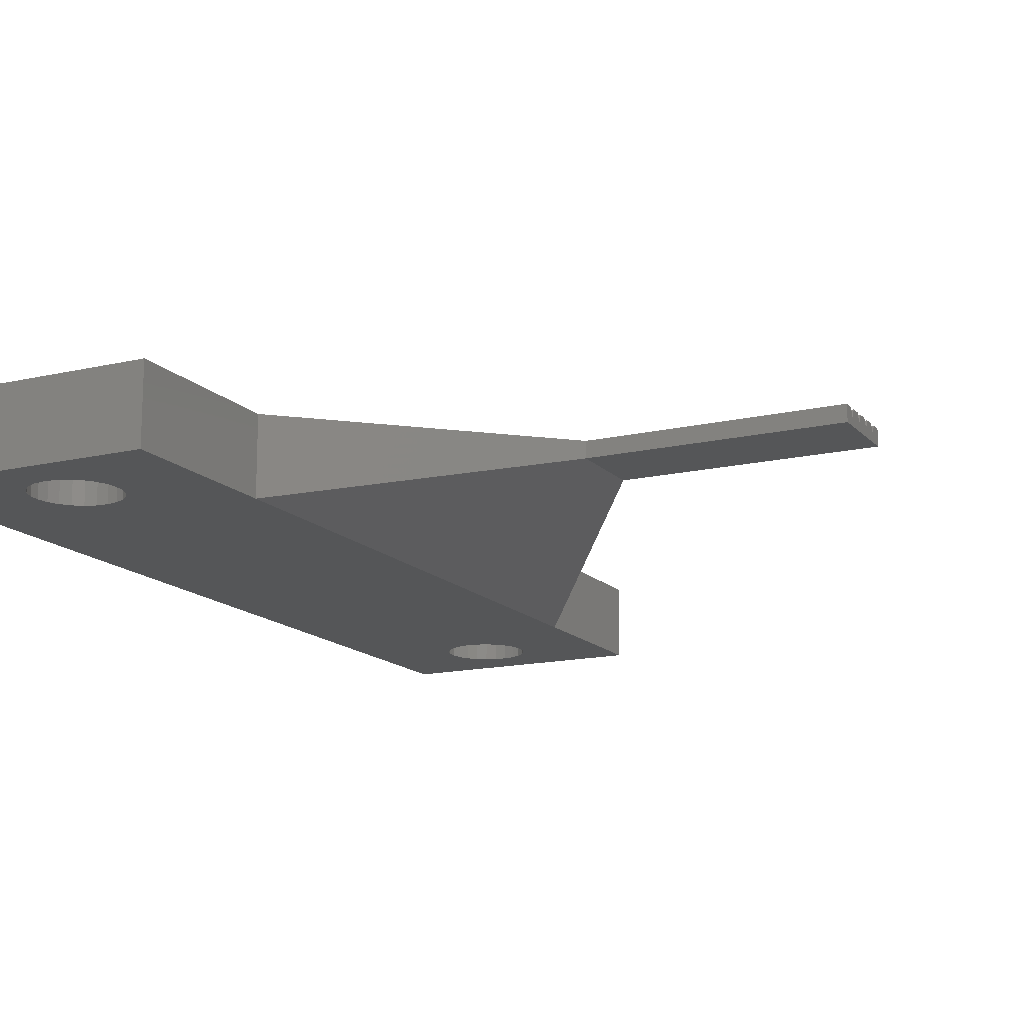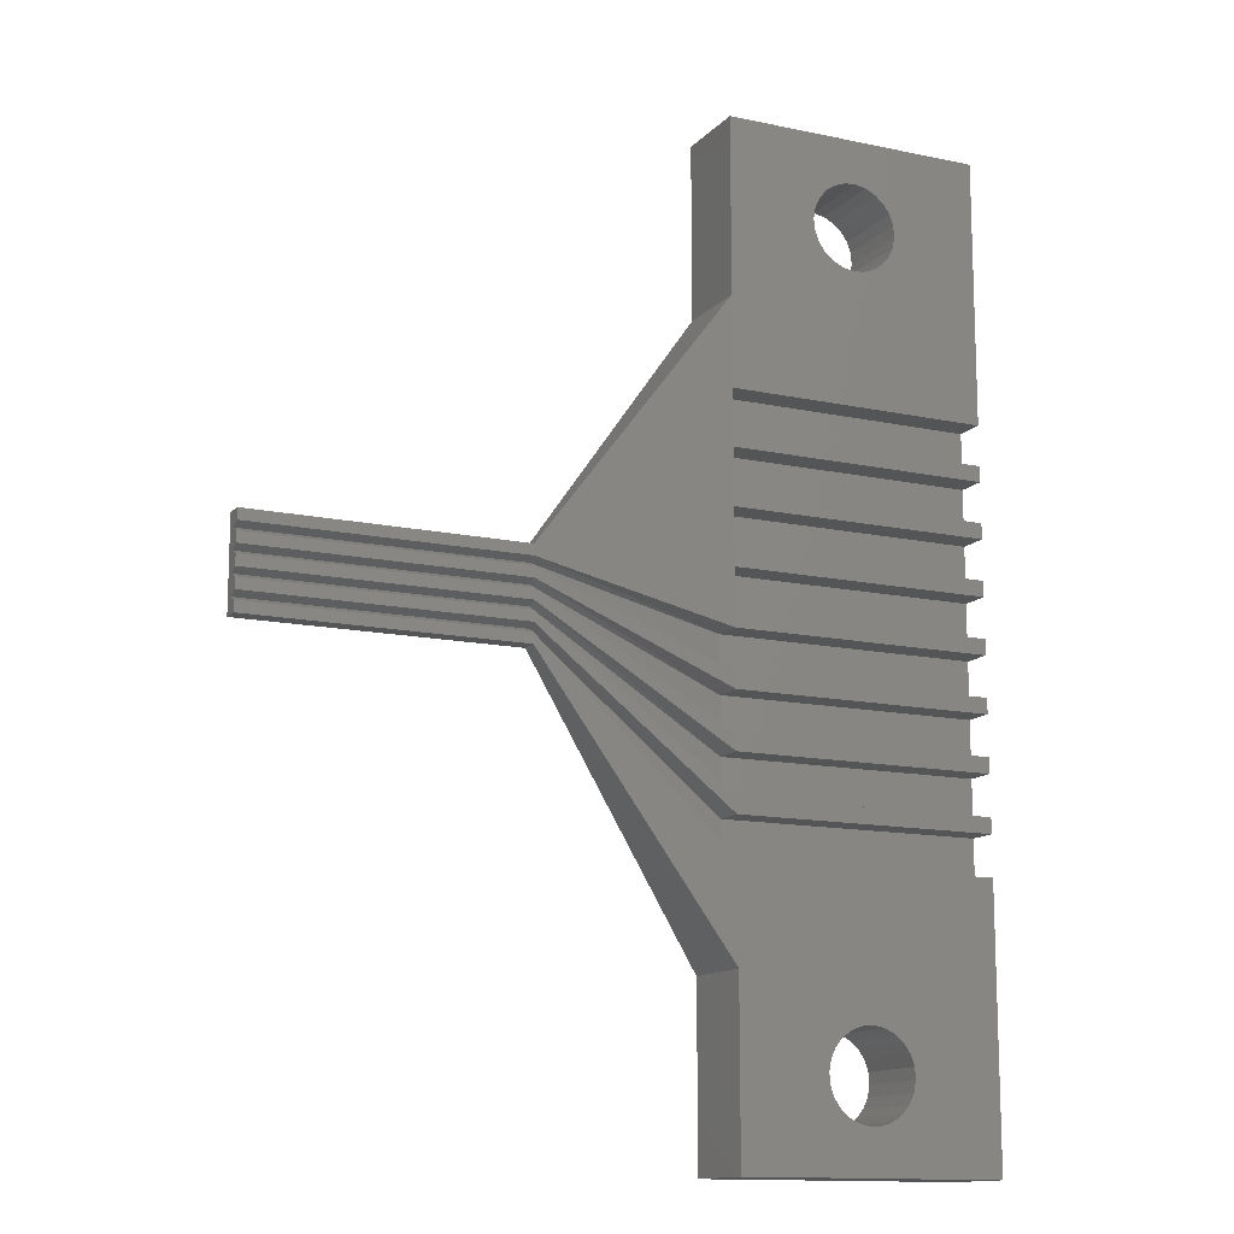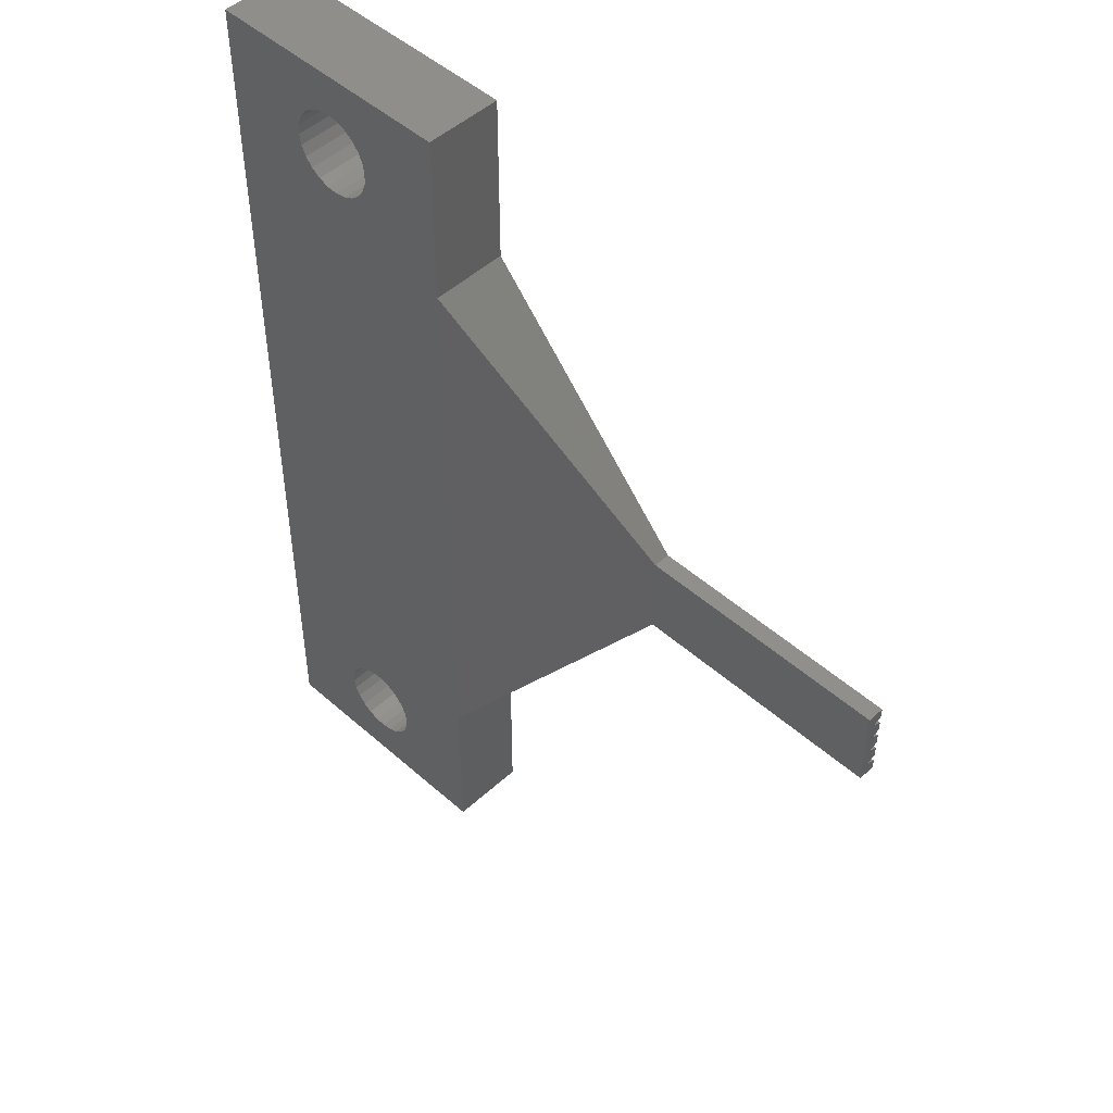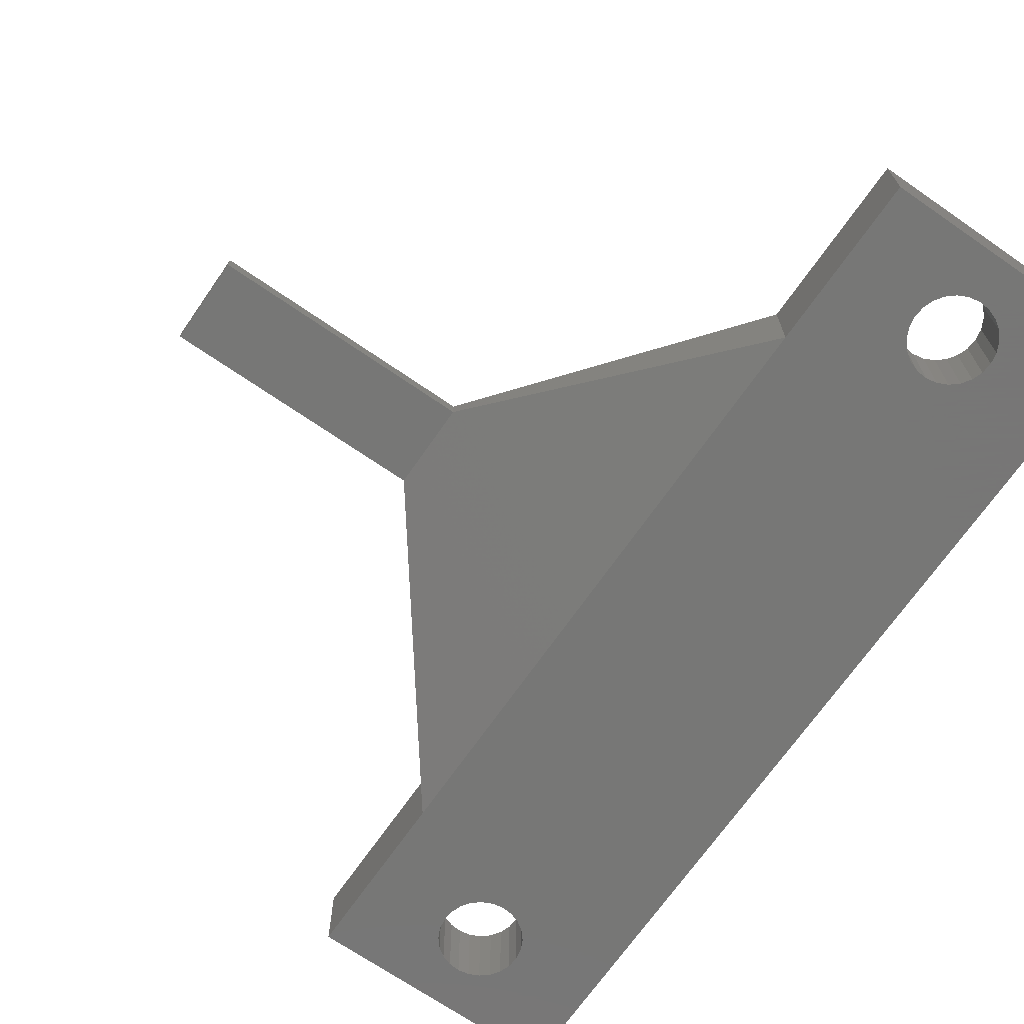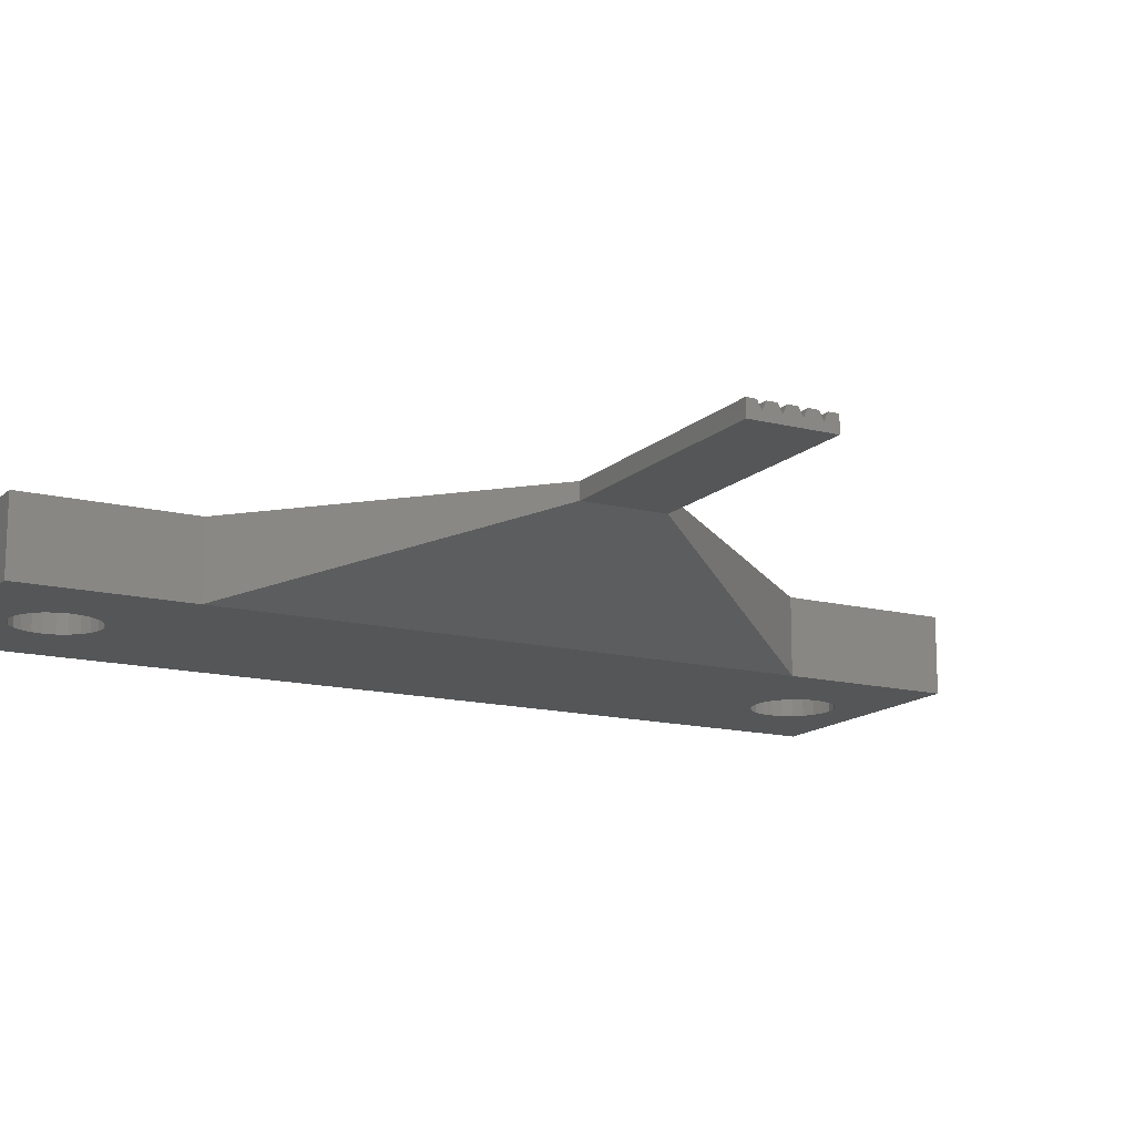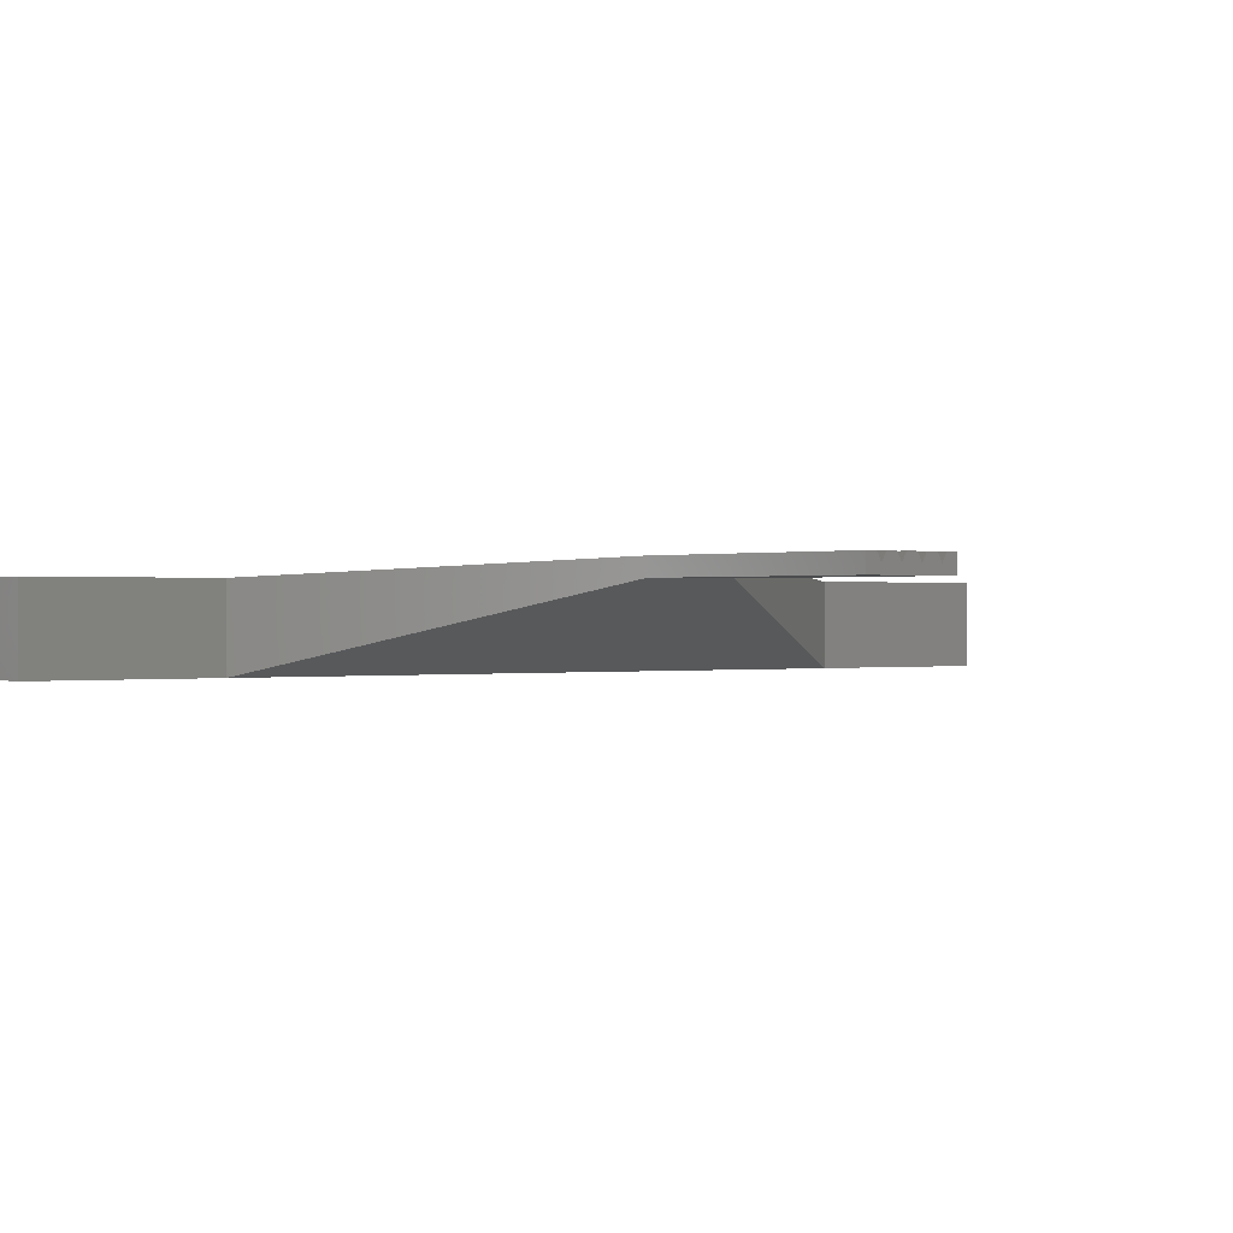
<metadata>
{"format":"stl","ext":"stl","renderer":"f3d","projection":"perspective","resolution":1024,"background":"white","views":[{"elev":-14.9,"azim":-153.2,"up":"+Z"},{"elev":-13.4,"azim":-25.7,"up":"+Y"},{"elev":48.7,"azim":-135.4,"up":"+Y"},{"elev":-69.3,"azim":-34.7,"up":"+Z"},{"elev":-14.5,"azim":-118.8,"up":"+Z"},{"elev":0.2,"azim":-125.6,"up":"+Z"}]}
</metadata>
<code>
# stl→obj: 204 verts, 414 faces
v 87.67 204.3 11
v 110.8 188 9.017
v 110.8 188 5.588
v 140.8 151 9.017
v 110.8 151 1.655e-29
v 140.8 151 0
v 110.8 151 9.017
v 110.8 192.6 9.017
v 87.67 206.5 11
v 87.67 205.3 11
v 110.8 194.4 9.017
v 110.8 186.3 9.017
v 87.67 203.1 11
v 87.67 204.8 10
v 140.8 181.7 5.588
v 110.8 186.3 5.588
v 110.8 181.7 5.588
v 140.8 186.3 5.588
v 140.8 219.8 9.017
v 140.8 218 9.017
v 140.8 219.8 5.588
v 140.8 260.9 -1.001e-13
v 140.8 188 5.588
v 140.8 186.3 9.017
v 140.8 192.6 5.588
v 140.8 194.4 5.588
v 140.8 192.6 9.017
v 140.8 199 5.588
v 140.8 200.7 5.588
v 140.8 199 9.017
v 140.8 205.3 5.588
v 140.8 207.1 5.588
v 140.8 205.3 9.017
v 140.8 211.7 5.588
v 140.8 213.4 5.588
v 140.8 211.7 9.017
v 140.8 218 5.588
v 140.8 224.4 5.588
v 140.8 226.1 5.588
v 140.8 224.4 9.017
v 140.8 230.7 5.588
v 140.8 230.7 9.017
v 140.8 260.9 9.017
v 140.8 226.1 9.017
v 140.8 213.4 9.017
v 140.8 207.1 9.017
v 140.8 200.7 9.017
v 140.8 194.4 9.017
v 140.8 188 9.017
v 140.8 181.7 9.017
v 110.8 219.8 9.017
v 110.8 219.8 5.588
v 110.8 226.1 9.017
v 110.8 226.1 5.588
v 110.8 192.6 5.588
v 110.8 199 9.017
v 87.67 208.7 11
v 87.67 207.5 11
v 110.8 200.7 9.017
v 110.8 240.9 9.017
v 110.8 260.9 -1.001e-13
v 110.8 240.9 1.655e-29
v 110.8 260.9 9.017
v 110.8 230.7 5.588
v 110.8 230.7 9.017
v 110.8 207.1 9.017
v 110.8 205.3 9.017
v 120.9 249.8 8.812e-17
v 120.8 161.3 -2.644e-16
v 120.8 251.1 8.812e-17
v 121 162.6 -2.644e-16
v 121.4 248.6 8.812e-17
v 121.6 163.8 -2.644e-16
v 122.1 247.5 8.812e-17
v 122.5 164.8 -2.644e-16
v 123.1 246.7 8.812e-17
v 123.5 165.5 -2.644e-16
v 124.3 246.1 8.812e-17
v 124.8 165.9 -2.644e-16
v 125.6 245.9 8.812e-17
v 126.1 166 -2.644e-16
v 126.9 246 8.812e-17
v 127.4 165.8 -2.644e-16
v 128.1 246.4 8.812e-17
v 128.5 165.2 -2.644e-16
v 129.2 247.2 8.812e-17
v 129.5 164.4 -2.644e-16
v 130 248.2 8.812e-17
v 130.3 163.3 -2.644e-16
v 130.6 249.4 8.812e-17
v 130.7 162.1 -2.644e-16
v 130.8 250.6 8.812e-17
v 130.8 160.8 -2.644e-16
v 122.4 254.6 8.812e-17
v 123.5 255.3 8.812e-17
v 124.7 255.8 8.812e-17
v 121.6 253.6 8.812e-17
v 121 252.4 8.812e-17
v 110.8 171 1.655e-29
v 126 255.9 8.812e-17
v 127.3 255.6 8.812e-17
v 128.5 255.1 8.812e-17
v 129.5 254.2 8.812e-17
v 130.2 253.2 8.812e-17
v 130.7 251.9 8.812e-17
v 124.2 156.3 -2.644e-16
v 123.1 156.8 -2.644e-16
v 122.1 157.7 -2.644e-16
v 121.3 158.8 -2.644e-16
v 120.9 160 -2.644e-16
v 125.5 156 -2.644e-16
v 126.8 156.1 -2.644e-16
v 128.1 156.6 -2.644e-16
v 129.1 157.3 -2.644e-16
v 130 158.3 -2.644e-16
v 130.5 159.5 -2.644e-16
v 110.8 194.4 5.588
v 110.8 181.7 9.017
v 110.8 207.1 5.588
v 110.8 205.3 5.588
v 110.8 199 5.588
v 110.8 213.4 9.017
v 110.8 211.7 9.017
v 87.67 202.6 10
v 110.8 200.7 5.588
v 87.67 210.9 9
v 57.67 200.9 9
v 57.67 210.9 9
v 87.67 200.9 9
v 122.1 247.5 9.017
v 121.4 248.6 9.017
v 120.9 249.8 9.017
v 120.8 251.1 9.017
v 123.1 246.7 9.017
v 124.3 246.1 9.017
v 125.6 245.9 9.017
v 126.9 246 9.017
v 128.1 246.4 9.017
v 129.2 247.2 9.017
v 130 248.2 9.017
v 130.6 249.4 9.017
v 130.8 250.6 9.017
v 124.7 255.8 9.017
v 123.5 255.3 9.017
v 122.4 254.6 9.017
v 121.6 253.6 9.017
v 121 252.4 9.017
v 126 255.9 9.017
v 127.3 255.6 9.017
v 128.5 255.1 9.017
v 129.5 254.2 9.017
v 130.2 253.2 9.017
v 130.7 251.9 9.017
v 110.8 211.7 5.588
v 110.8 171 9.017
v 87.67 202.1 11
v 87.67 200.9 11
v 110.8 224.4 9.017
v 87.67 210.9 11
v 87.67 207 10
v 110.8 218 5.588
v 110.8 213.4 5.588
v 110.8 218 9.017
v 122.1 157.7 9.017
v 123.1 156.8 9.017
v 124.2 156.3 9.017
v 121.3 158.8 9.017
v 120.9 160 9.017
v 120.8 161.3 9.017
v 125.5 156 9.017
v 126.8 156.1 9.017
v 128.1 156.6 9.017
v 129.1 157.3 9.017
v 130 158.3 9.017
v 130.5 159.5 9.017
v 130.8 160.8 9.017
v 122.5 164.8 9.017
v 121.6 163.8 9.017
v 121 162.6 9.017
v 123.5 165.5 9.017
v 124.8 165.9 9.017
v 126.1 166 9.017
v 127.4 165.8 9.017
v 128.5 165.2 9.017
v 129.5 164.4 9.017
v 130.3 163.3 9.017
v 130.7 162.1 9.017
v 110.8 224.4 5.588
v 87.67 209.7 11
v 87.67 209.2 10
v 57.67 204.8 10
v 57.67 204.3 11
v 57.67 202.6 10
v 57.67 202.1 11
v 57.67 203.1 11
v 57.67 210.9 11
v 57.67 200.9 11
v 57.67 207 10
v 57.67 205.3 11
v 57.67 206.5 11
v 57.67 209.2 10
v 57.67 207.5 11
v 57.67 208.7 11
v 57.67 209.7 11
f 1 2 3
f 4 5 6
f 5 4 7
f 8 9 10
f 9 8 11
f 12 1 13
f 1 12 2
f 1 3 14
f 15 16 17
f 16 15 18
f 19 20 21
f 6 15 4
f 15 6 22
f 15 22 18
f 18 22 23
f 18 23 24
f 23 22 25
f 25 22 26
f 25 26 27
f 26 22 28
f 28 22 29
f 28 29 30
f 29 22 31
f 31 22 32
f 31 32 33
f 32 22 34
f 34 22 35
f 34 35 36
f 35 22 37
f 37 22 21
f 37 21 20
f 21 22 38
f 38 22 39
f 38 39 40
f 39 22 41
f 41 22 42
f 42 22 43
f 44 40 39
f 45 36 35
f 46 33 32
f 47 30 29
f 48 27 26
f 49 24 23
f 50 4 15
f 51 21 52
f 21 51 19
f 53 39 54
f 39 53 44
f 27 55 25
f 55 27 8
f 56 57 58
f 57 56 59
f 60 61 62
f 61 60 63
f 42 64 41
f 64 42 65
f 27 11 8
f 11 27 48
f 33 66 67
f 66 33 46
f 68 69 70
f 69 68 71
f 71 68 72
f 71 72 73
f 73 72 74
f 73 74 75
f 75 74 76
f 75 76 77
f 77 76 78
f 77 78 79
f 79 78 80
f 79 80 81
f 81 80 82
f 81 82 83
f 83 82 84
f 83 84 85
f 85 84 86
f 85 86 87
f 87 86 88
f 87 88 89
f 89 88 90
f 89 90 91
f 91 90 92
f 91 92 93
f 61 94 62
f 94 61 95
f 95 61 96
f 96 61 22
f 62 94 97
f 62 97 98
f 62 98 70
f 62 70 99
f 99 70 5
f 96 22 100
f 100 22 101
f 101 22 102
f 102 22 103
f 103 22 104
f 104 22 105
f 105 22 92
f 5 106 6
f 106 5 107
f 107 5 108
f 108 5 109
f 109 5 110
f 110 5 69
f 69 5 70
f 6 106 111
f 6 111 112
f 6 112 113
f 6 113 114
f 6 114 115
f 6 115 116
f 6 116 93
f 6 93 92
f 6 92 22
f 10 55 8
f 11 26 117
f 26 11 48
f 118 15 17
f 15 118 50
f 66 32 119
f 32 66 46
f 33 120 31
f 120 33 67
f 30 59 56
f 59 30 47
f 64 53 54
f 53 64 65
f 24 16 18
f 16 24 12
f 30 121 28
f 121 30 56
f 36 122 123
f 122 36 45
f 13 124 16
f 23 55 3
f 55 23 25
f 29 120 125
f 120 29 31
f 126 127 128
f 127 126 129
f 24 2 12
f 2 24 49
f 42 60 65
f 60 42 130
f 60 130 63
f 63 130 131
f 63 131 132
f 63 132 133
f 130 42 134
f 134 42 135
f 135 42 136
f 136 42 137
f 137 42 138
f 138 42 139
f 139 42 140
f 140 42 141
f 141 42 142
f 63 143 43
f 143 63 144
f 144 63 145
f 145 63 146
f 146 63 147
f 147 63 133
f 43 143 148
f 43 148 149
f 43 149 150
f 43 150 151
f 43 151 152
f 43 152 153
f 43 153 142
f 43 142 42
f 36 154 34
f 154 36 123
f 26 121 117
f 121 26 28
f 155 156 157
f 156 155 118
f 154 66 119
f 66 154 123
f 40 53 158
f 53 40 44
f 60 126 159
f 126 60 62
f 39 64 54
f 64 39 41
f 9 117 160
f 35 161 162
f 161 35 37
f 20 51 163
f 51 20 19
f 7 164 155
f 164 7 165
f 165 7 166
f 166 7 4
f 155 164 167
f 155 167 118
f 118 167 168
f 118 168 169
f 166 4 170
f 170 4 171
f 171 4 172
f 172 4 173
f 173 4 174
f 174 4 175
f 175 4 176
f 118 177 50
f 177 118 178
f 178 118 179
f 179 118 169
f 50 177 180
f 50 180 181
f 50 181 182
f 50 182 183
f 50 183 184
f 50 184 185
f 50 185 186
f 50 186 187
f 50 187 176
f 50 176 4
f 20 161 37
f 161 20 163
f 40 188 38
f 188 40 158
f 59 29 125
f 29 59 47
f 2 23 3
f 23 2 49
f 32 154 119
f 154 32 34
f 157 99 155
f 99 157 129
f 62 129 126
f 129 62 99
f 67 159 189
f 159 67 60
f 60 67 66
f 60 66 123
f 60 123 122
f 60 122 163
f 60 163 51
f 60 51 158
f 60 158 53
f 60 53 65
f 10 14 55
f 155 5 7
f 5 155 99
f 57 125 190
f 57 59 125
f 9 11 117
f 61 43 22
f 43 61 63
f 16 124 17
f 21 188 52
f 188 21 38
f 122 35 162
f 35 122 45
f 13 16 12
f 72 130 74
f 130 72 131
f 141 88 140
f 88 141 90
f 164 107 108
f 107 164 165
f 191 1 14
f 1 191 192
f 193 156 124
f 156 193 194
f 13 193 124
f 193 13 195
f 184 83 85
f 83 184 183
f 185 85 87
f 85 185 184
f 128 159 126
f 159 128 196
f 151 102 103
f 102 151 150
f 194 127 197
f 127 194 193
f 127 193 128
f 128 193 191
f 191 193 195
f 191 195 192
f 128 191 198
f 198 191 199
f 198 199 200
f 128 198 201
f 201 198 202
f 201 202 203
f 128 201 204
f 128 204 196
f 182 79 81
f 79 182 181
f 175 115 174
f 115 175 116
f 121 160 117
f 188 51 52
f 51 188 158
f 109 164 108
f 164 109 167
f 144 94 95
f 94 144 145
f 98 133 70
f 133 98 147
f 152 105 153
f 105 152 104
f 70 132 68
f 132 70 133
f 142 90 141
f 90 142 92
f 157 194 197
f 194 157 156
f 201 57 190
f 57 201 203
f 157 127 129
f 127 157 197
f 69 168 110
f 168 69 169
f 10 191 14
f 191 10 199
f 58 198 160
f 198 58 202
f 151 104 152
f 104 151 103
f 198 9 160
f 9 198 200
f 58 203 202
f 203 58 57
f 71 169 69
f 169 71 179
f 13 192 195
f 192 13 1
f 189 201 190
f 201 189 204
f 176 116 175
f 116 176 93
f 97 147 98
f 147 97 146
f 140 86 139
f 86 140 88
f 10 200 199
f 200 10 9
f 189 196 204
f 196 189 159
f 165 106 107
f 106 165 166
f 183 81 83
f 81 183 182
f 149 100 101
f 100 149 148
f 136 82 80
f 82 136 137
f 110 167 109
f 167 110 168
f 135 80 78
f 80 135 136
f 181 77 79
f 77 181 180
f 186 91 187
f 91 186 89
f 187 93 176
f 93 187 91
f 170 112 111
f 112 170 171
f 150 101 102
f 101 150 149
f 138 86 84
f 86 138 139
f 143 95 96
f 95 143 144
f 73 179 71
f 179 73 178
f 174 114 173
f 114 174 115
f 185 89 186
f 89 185 87
f 148 96 100
f 96 148 143
f 172 114 113
f 114 172 173
f 94 146 97
f 146 94 145
f 166 111 106
f 111 166 170
f 180 75 77
f 75 180 177
f 134 78 76
f 78 134 135
f 68 131 72
f 131 68 132
f 130 76 74
f 76 130 134
f 137 84 82
f 84 137 138
f 75 178 73
f 178 75 177
f 153 92 142
f 92 153 105
f 171 113 112
f 113 171 172
f 58 160 121
f 161 122 162
f 122 161 163
f 58 121 56
f 120 190 125
f 9 11 160
f 156 17 124
f 156 118 17
f 160 11 117
f 55 14 3
f 189 190 120
f 189 120 67

</code>
